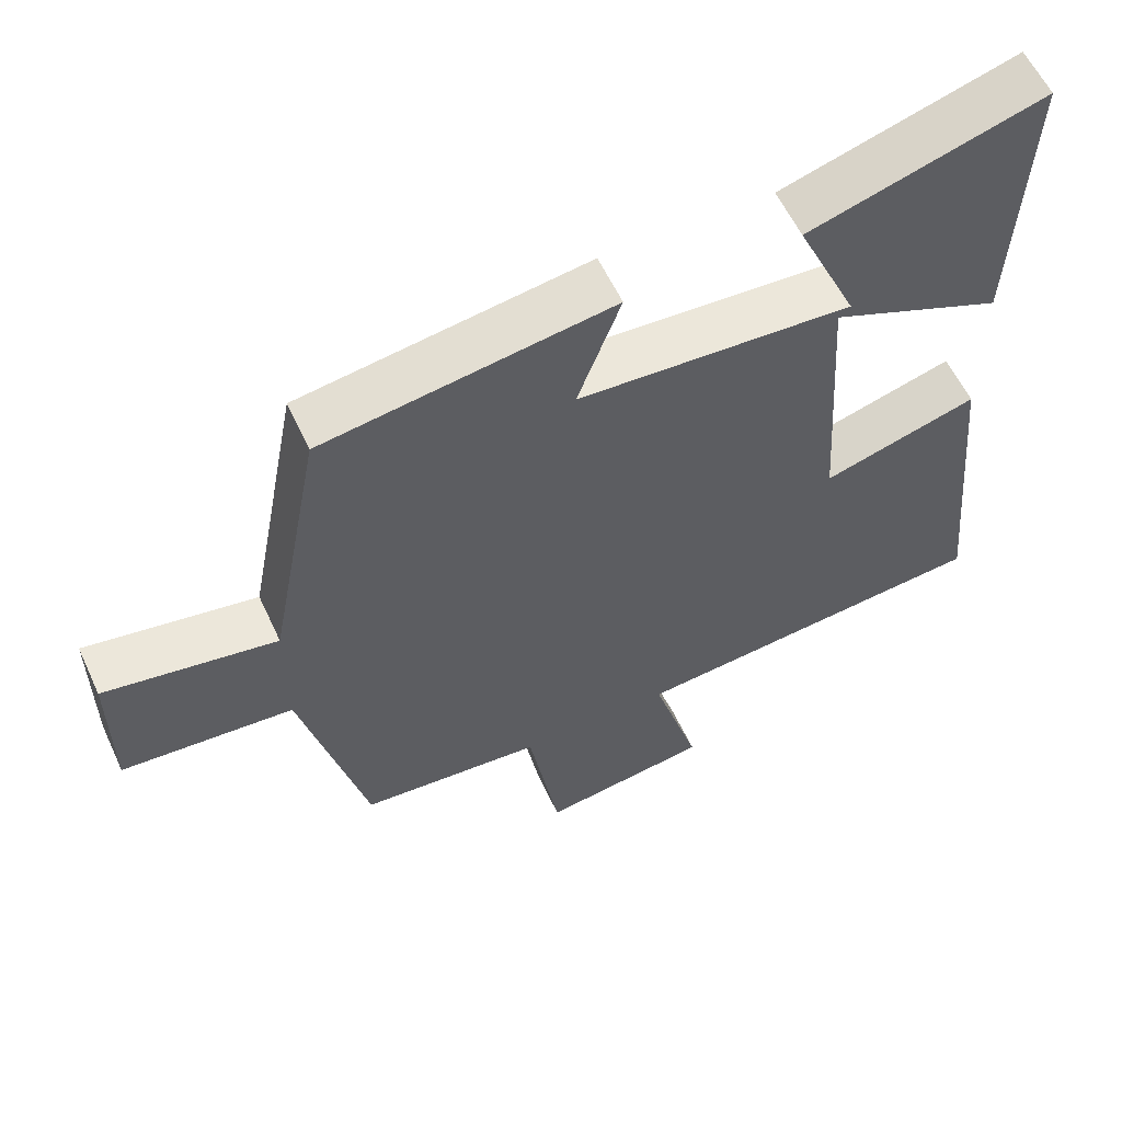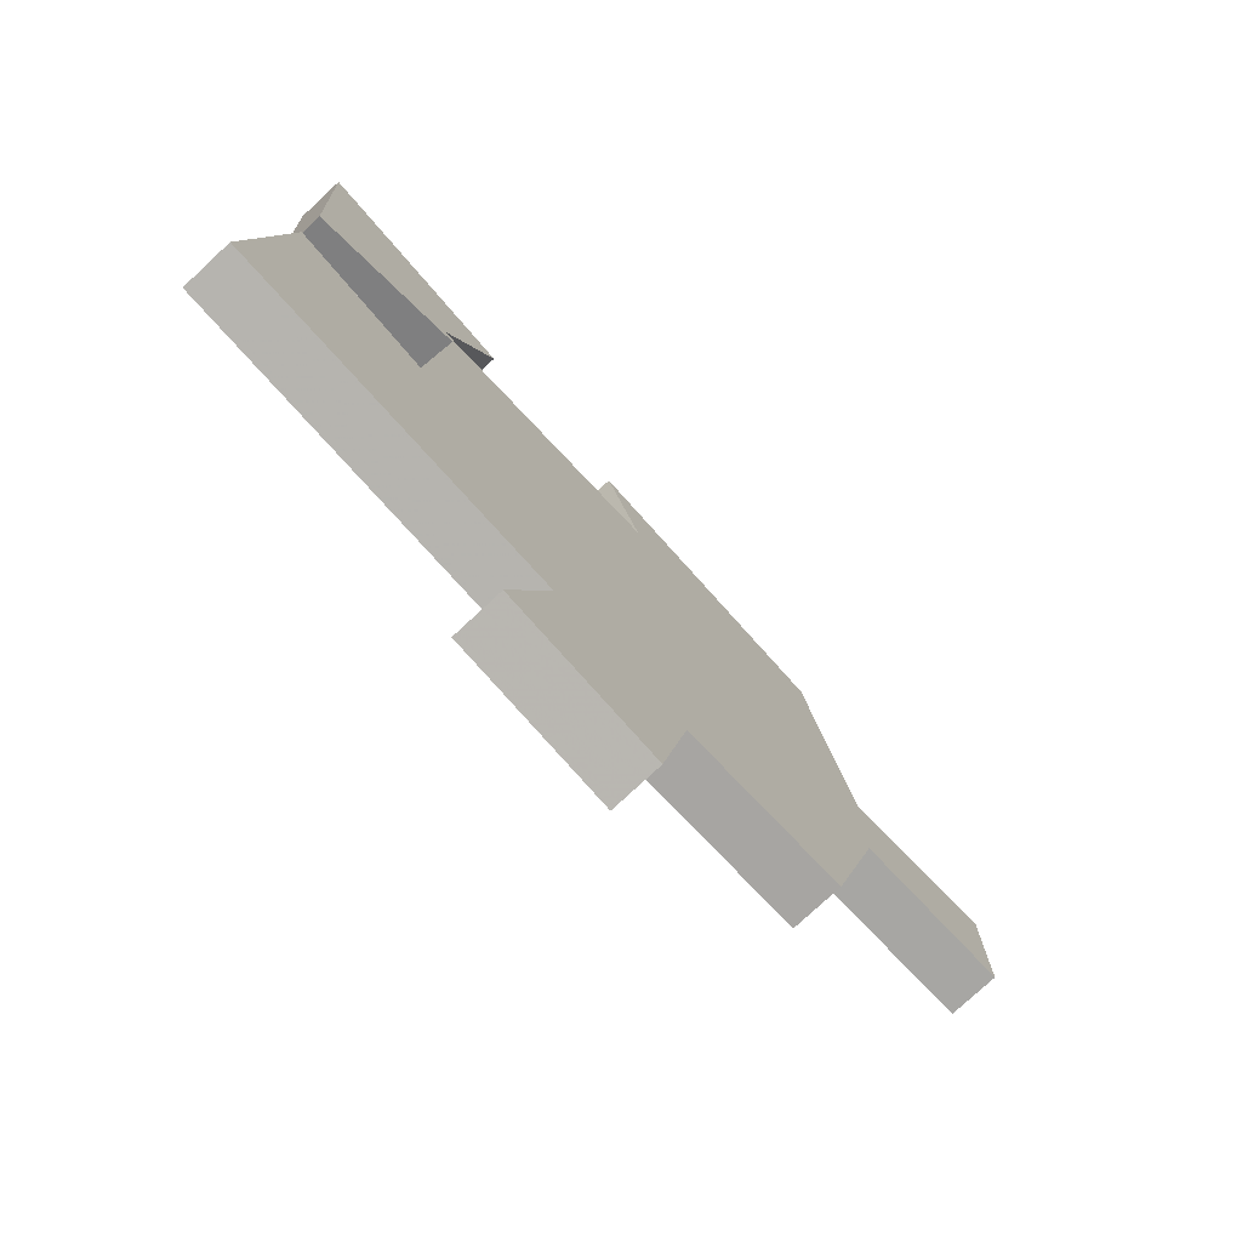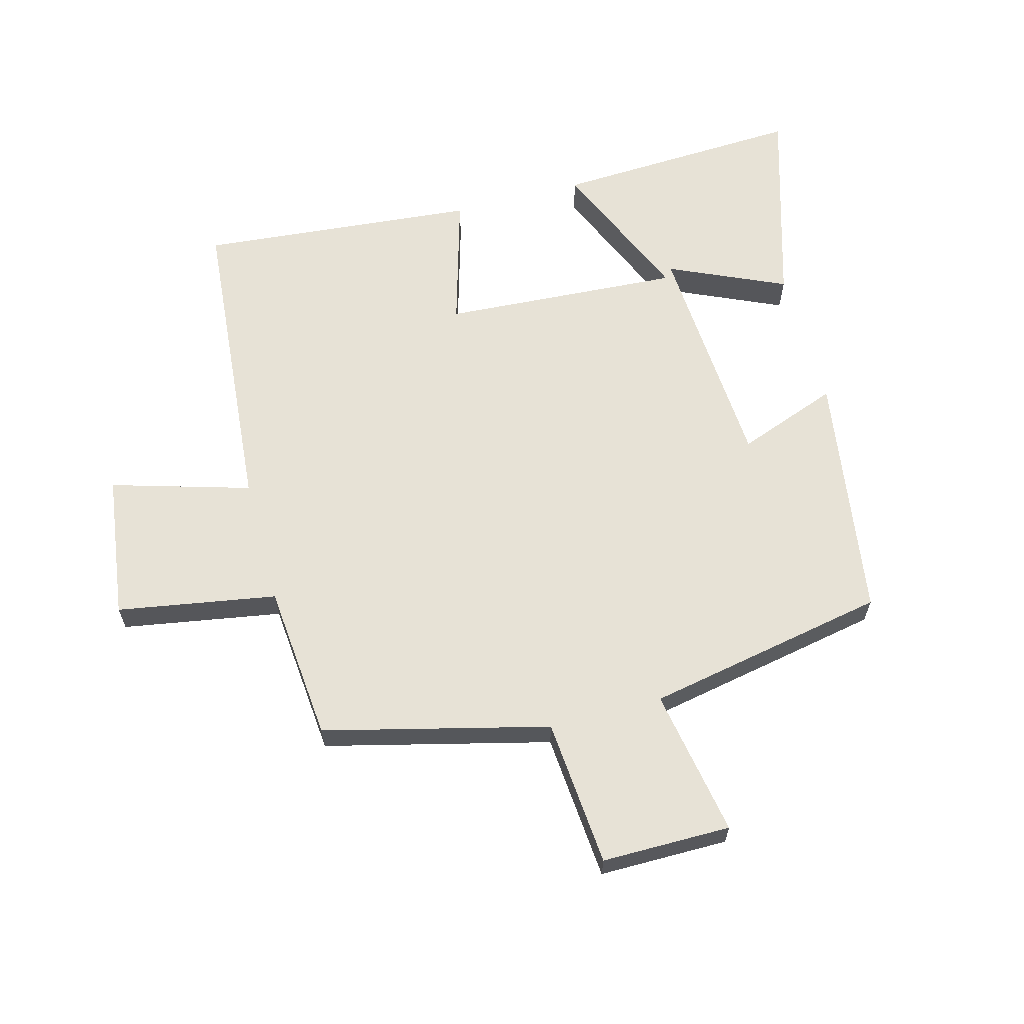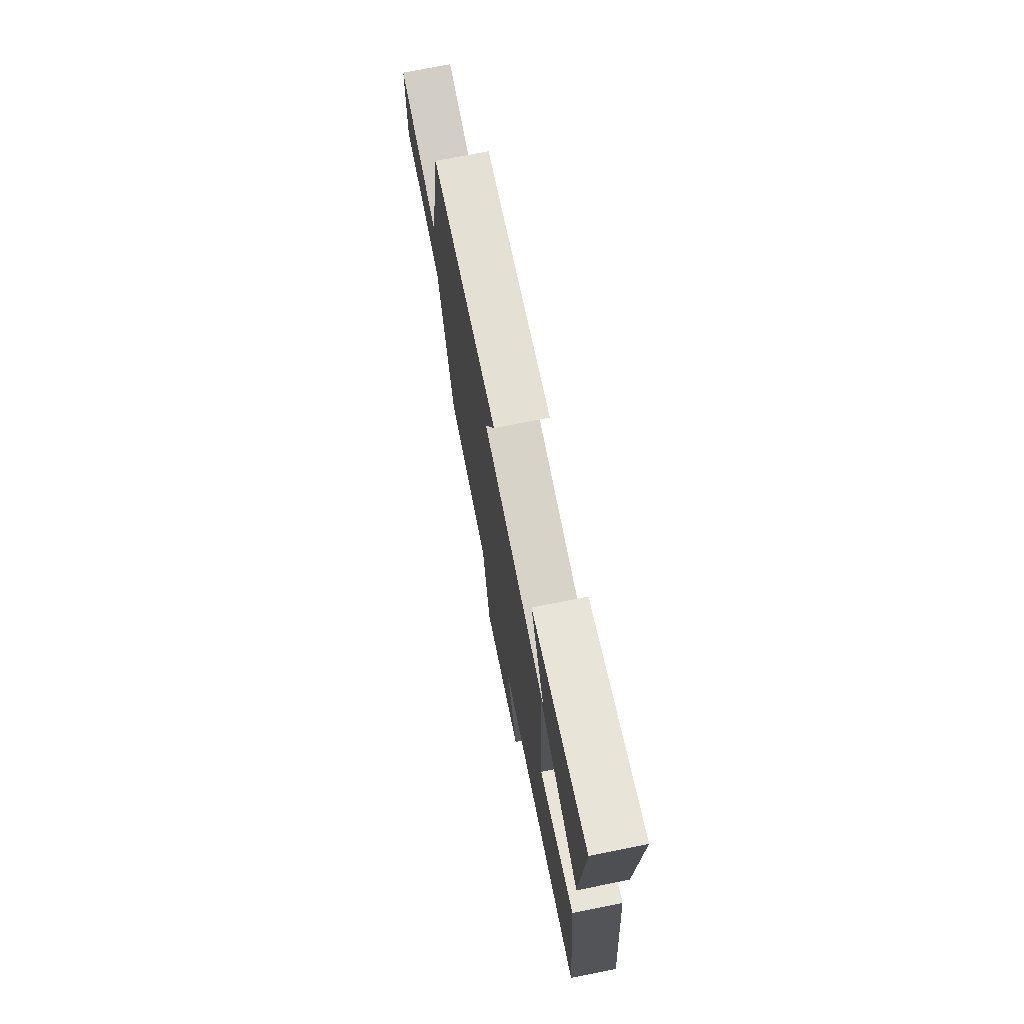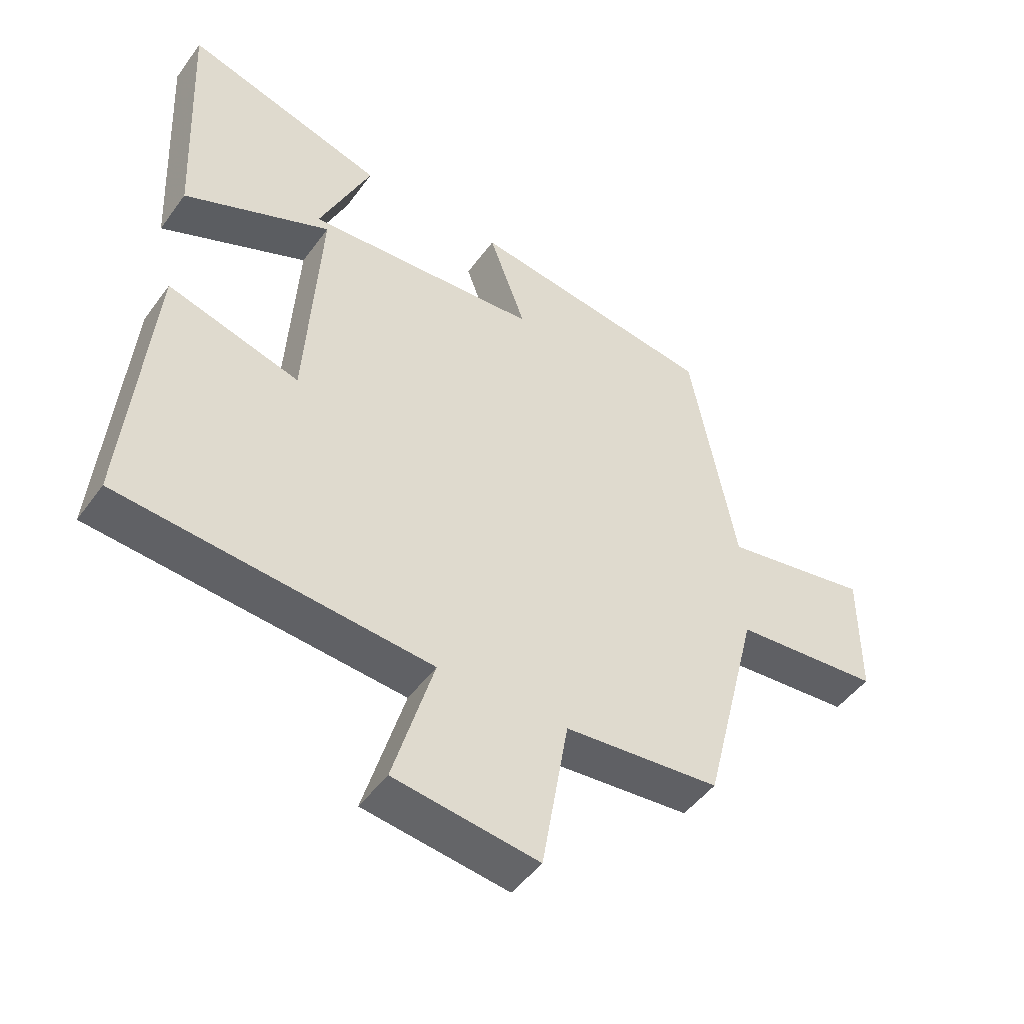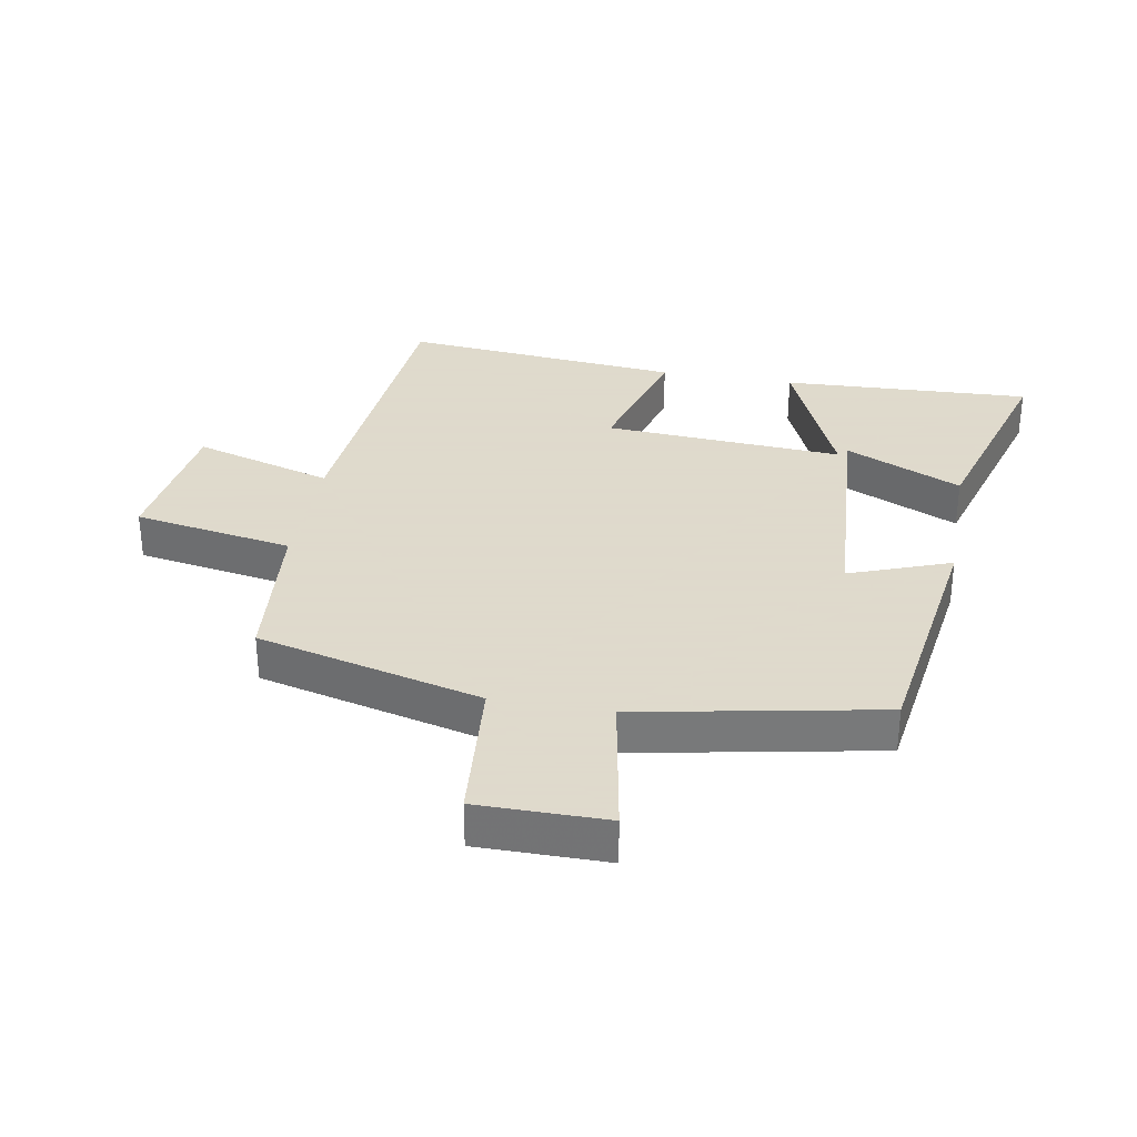
<metadata>
{"format":"obj","ext":"obj","renderer":"f3d","projection":"perspective","resolution":1024,"background":"white","views":[{"elev":58.5,"azim":-24.8,"up":"+Z"},{"elev":-77.3,"azim":132.9,"up":"+Z"},{"elev":63.2,"azim":-105.1,"up":"+Y"},{"elev":73.1,"azim":78.7,"up":"+Z"},{"elev":-47.8,"azim":145.8,"up":"+Z"},{"elev":32.4,"azim":-80.0,"up":"+Y"}]}
</metadata>
<code>
v -0.411 0.07 -0.478
v -0.5 0.07 -0.123
v -0.734 0.07 -0.104
v -0.734 0.07 0.1
v -0.5 0.07 0.059
v -0.427 0.07 0.442
v -0.034 0.07 0.5
v -0.093 0.07 0.34
v 0.281 0.07 0.316
v 0.198 0.07 0.5
v 0.518 0.07 0.595
v 0.5 0.07 0.201
v 0.265 0.07 0.302
v 0.289 0.07 -0.076
v 0.5 0.07 -0.015
v 0.541 0.07 -0.456
v 0.046 0.07 -0.5
v 0.111 0.07 -0.72
v -0.119 0.07 -0.752
v -0.162 0.07 -0.5
v -0.411 0 -0.478
v -0.5 0 -0.123
v -0.734 0 -0.104
v -0.734 0 0.1
v -0.5 0 0.059
v -0.427 0 0.442
v -0.034 0 0.5
v -0.093 0 0.34
v 0.281 0 0.316
v 0.198 0 0.5
v 0.518 0 0.595
v 0.5 0 0.201
v 0.265 0 0.302
v 0.289 0 -0.076
v 0.5 0 -0.015
v 0.541 0 -0.456
v 0.046 0 -0.5
v 0.111 0 -0.72
v -0.119 0 -0.752
v -0.162 0 -0.5
f 17 18 19 20
f 17 20 1 2
f 14 15 16 17
f 13 14 17 2
f 9 10 11 12
f 9 12 13
f 8 9 13 2
f 5 6 7 8
f 2 3 4 5
f 2 5 8
f 40 39 38 37
f 22 21 40 37
f 37 36 35 34
f 22 37 34 33
f 32 31 30 29
f 33 32 29
f 22 33 29 28
f 28 27 26 25
f 25 24 23 22
f 28 25 22
f 1 21 22 2
f 2 22 23 3
f 3 23 24 4
f 4 24 25 5
f 5 25 26 6
f 6 26 27 7
f 7 27 28 8
f 8 28 29 9
f 9 29 30 10
f 10 30 31 11
f 11 31 32 12
f 12 32 33 13
f 13 33 34 14
f 14 34 35 15
f 15 35 36 16
f 16 36 37 17
f 17 37 38 18
f 18 38 39 19
f 19 39 40 20
f 20 40 21 1

</code>
